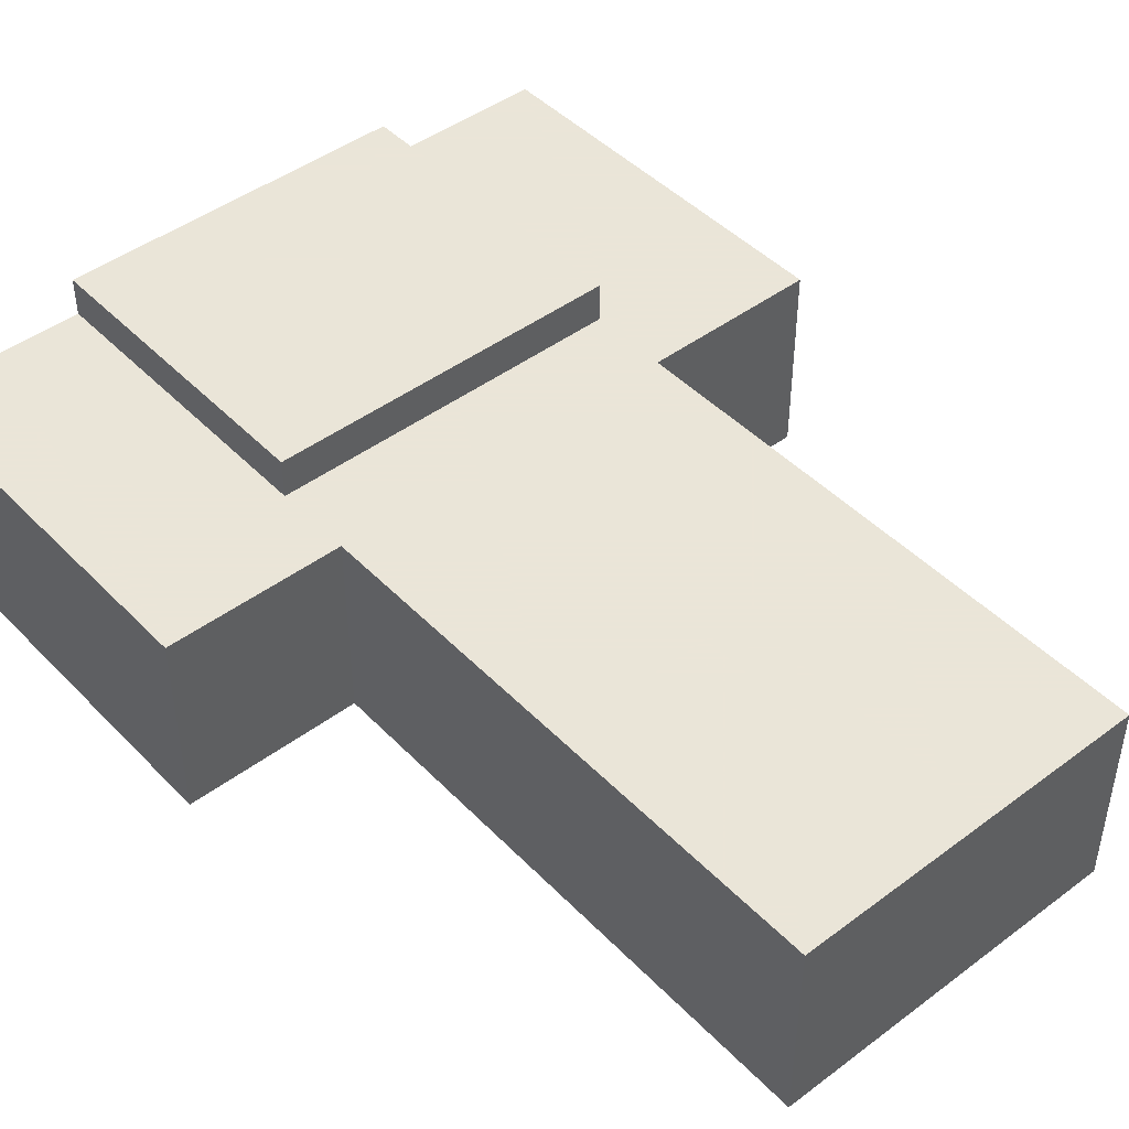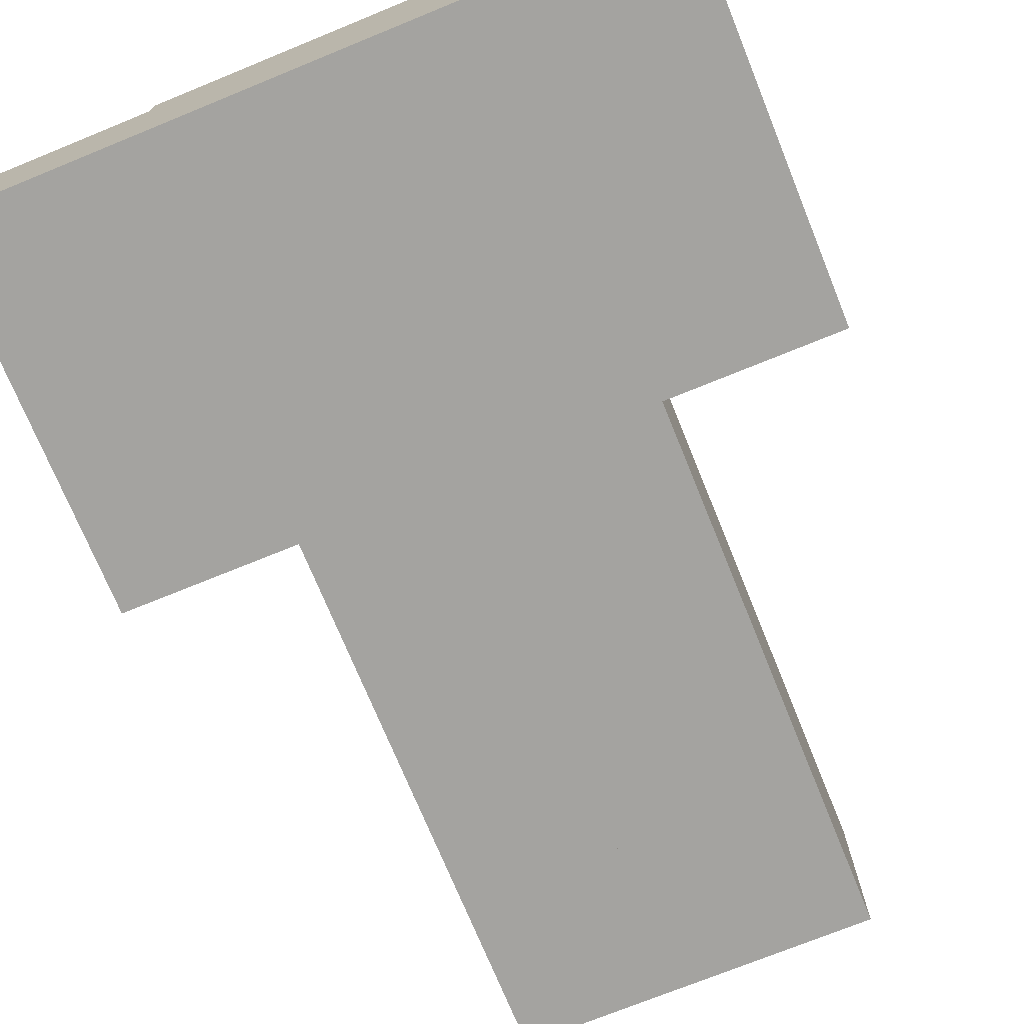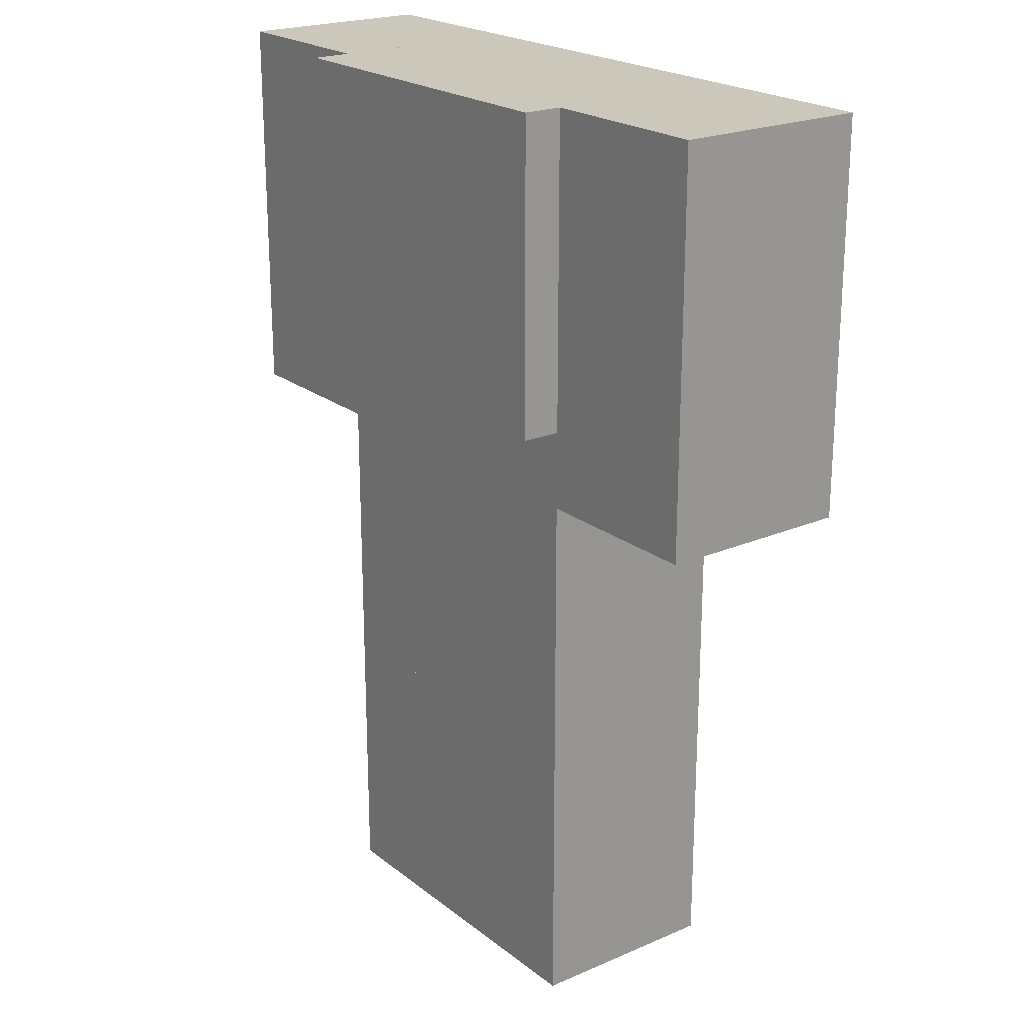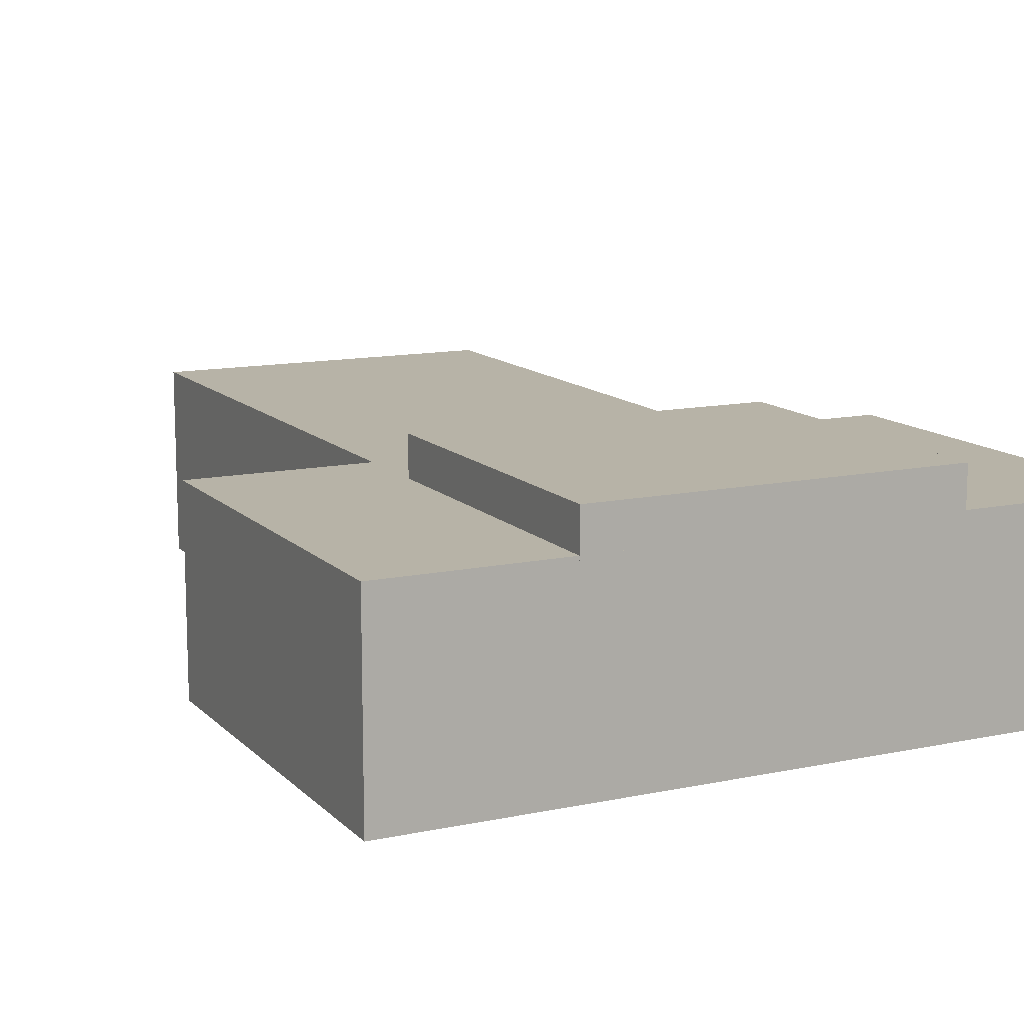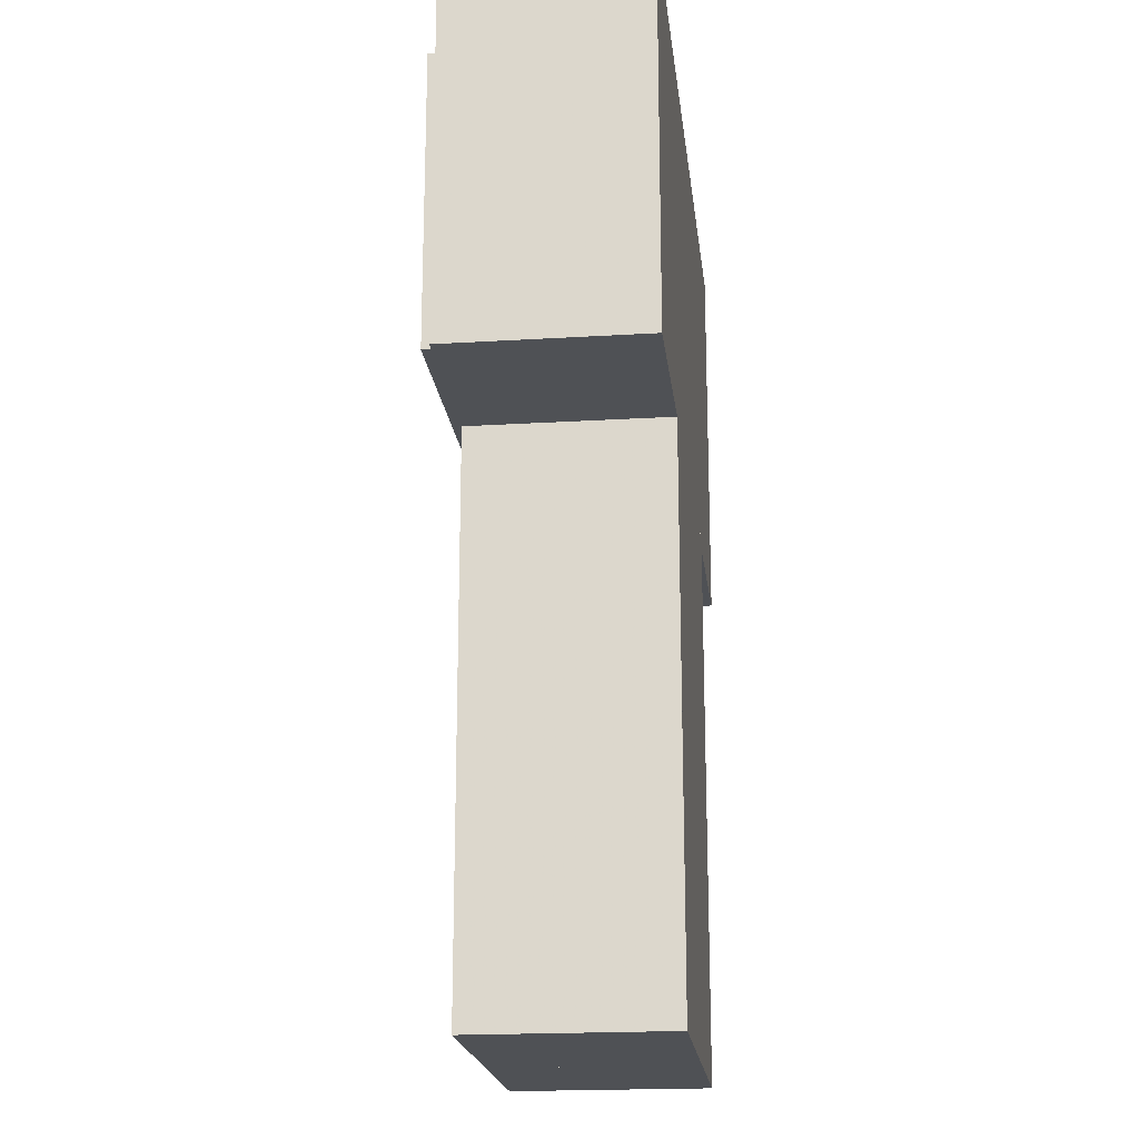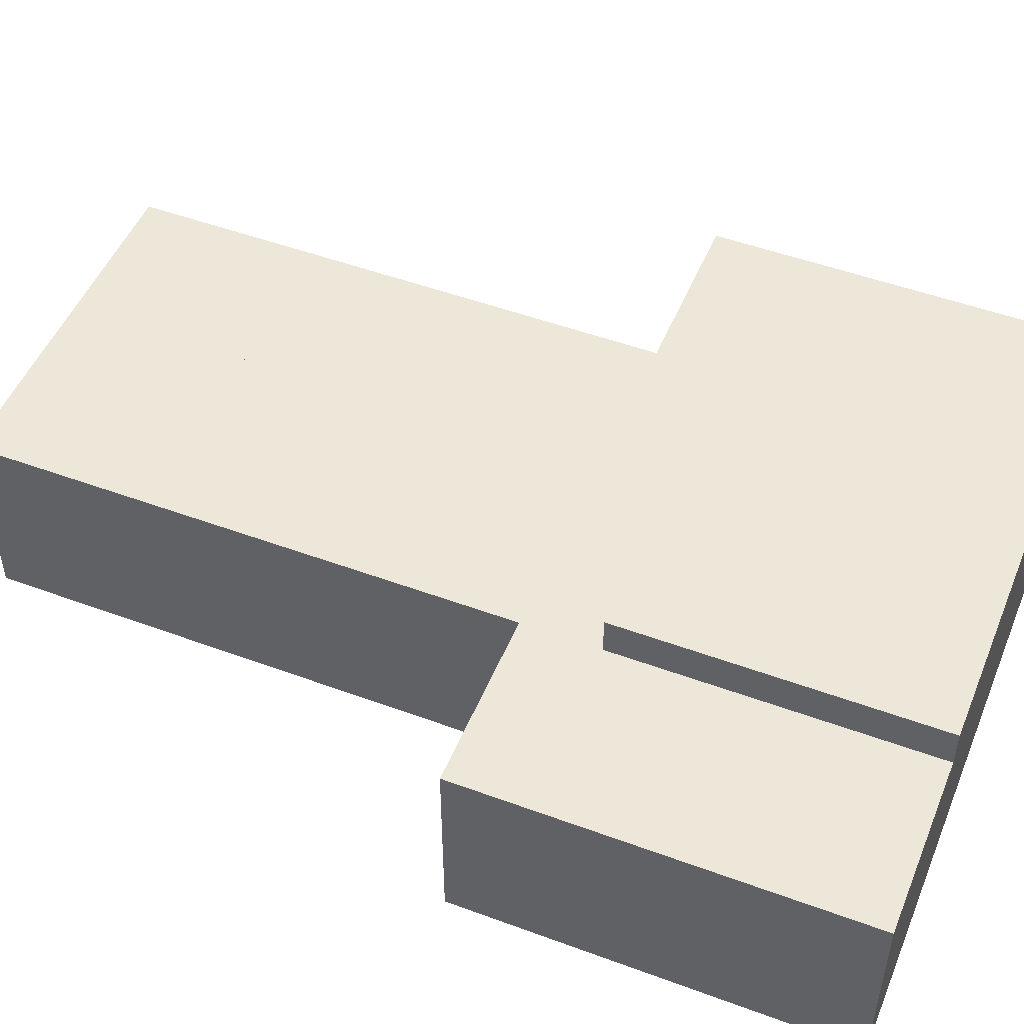
<metadata>
{"format":"obj","ext":"obj","renderer":"f3d","projection":"perspective","resolution":1024,"background":"white","views":[{"elev":45.5,"azim":-40.7,"up":"+Z"},{"elev":-72.8,"azim":-157.8,"up":"+Z"},{"elev":21.7,"azim":53.0,"up":"+Y"},{"elev":12.6,"azim":153.7,"up":"+Z"},{"elev":-19.7,"azim":96.5,"up":"+Y"},{"elev":49.9,"azim":112.1,"up":"+Z"}]}
</metadata>
<code>
o Body Main
v 0.2812 -1.062 -0.1562
v -0.2812 -1.062 -0.1562
v -0.2812 0 -0.1562
v 0.2812 -0 -0.1562
v -0.2812 -1.062 0.1562
v 0.2812 -1.062 0.1562
v 0.2812 -0 0.1562
v -0.2812 0 0.1562
f 1 2 3 4
f 5 6 7 8
f 4 3 8 7
f 6 5 2 1
f 6 1 4 7
f 2 5 8 3
o Foot L
v 0.2812 -1.5 -0.1562
v -0.03125 -1.5 -0.1562
v -0.03125 -1.062 -0.1562
v 0.2812 -1.062 -0.1562
v -0.03125 -1.5 0.1562
v 0.2812 -1.5 0.1562
v 0.2812 -1.062 0.1562
v -0.03125 -1.062 0.1562
f 9 10 11 12
f 13 14 15 16
f 12 11 16 15
f 14 13 10 9
f 14 9 12 15
f 10 13 16 11
o Foot R
v 0.03125 -1.5 -0.1562
v -0.2812 -1.5 -0.1562
v -0.2812 -1.062 -0.1562
v 0.03125 -1.062 -0.1562
v -0.2812 -1.5 0.1562
v 0.03125 -1.5 0.1562
v 0.03125 -1.062 0.1562
v -0.2812 -1.062 0.1562
f 17 18 19 20
f 21 22 23 24
f 20 19 24 23
f 22 21 18 17
f 22 17 20 23
f 18 21 24 19
o Arm R
v -0.25 -0.625 -0.1562
v -0.5625 -0.625 -0.1562
v -0.5625 0 -0.1562
v -0.25 0 -0.1562
v -0.5625 -0.625 0.1562
v -0.25 -0.625 0.1562
v -0.25 0 0.1562
v -0.5625 0 0.1562
f 25 26 27 28
f 29 30 31 32
f 28 27 32 31
f 30 29 26 25
f 30 25 28 31
f 26 29 32 27
o Arm L
v 0.5625 -0.625 -0.1562
v 0.25 -0.625 -0.1562
v 0.25 -0 -0.1562
v 0.5625 -0 -0.1562
v 0.25 -0.625 0.1562
v 0.5625 -0.625 0.1562
v 0.5625 -0 0.1562
v 0.25 -0 0.1562
f 33 34 35 36
f 37 38 39 40
f 36 35 40 39
f 38 37 34 33
f 38 33 36 39
f 34 37 40 35
o Hood Down
v 0.2812 -0.5 -0.09375
v -0.2812 -0.5 -0.09375
v -0.2812 0 -0.09375
v 0.2812 -0 -0.09375
v -0.2812 -0.5 0.2188
v 0.2812 -0.5 0.2188
v 0.2812 -0 0.2188
v -0.2812 0 0.2188
f 41 42 43 44
f 45 46 47 48
f 44 43 48 47
f 46 45 42 41
f 46 41 44 47
f 42 45 48 43

</code>
